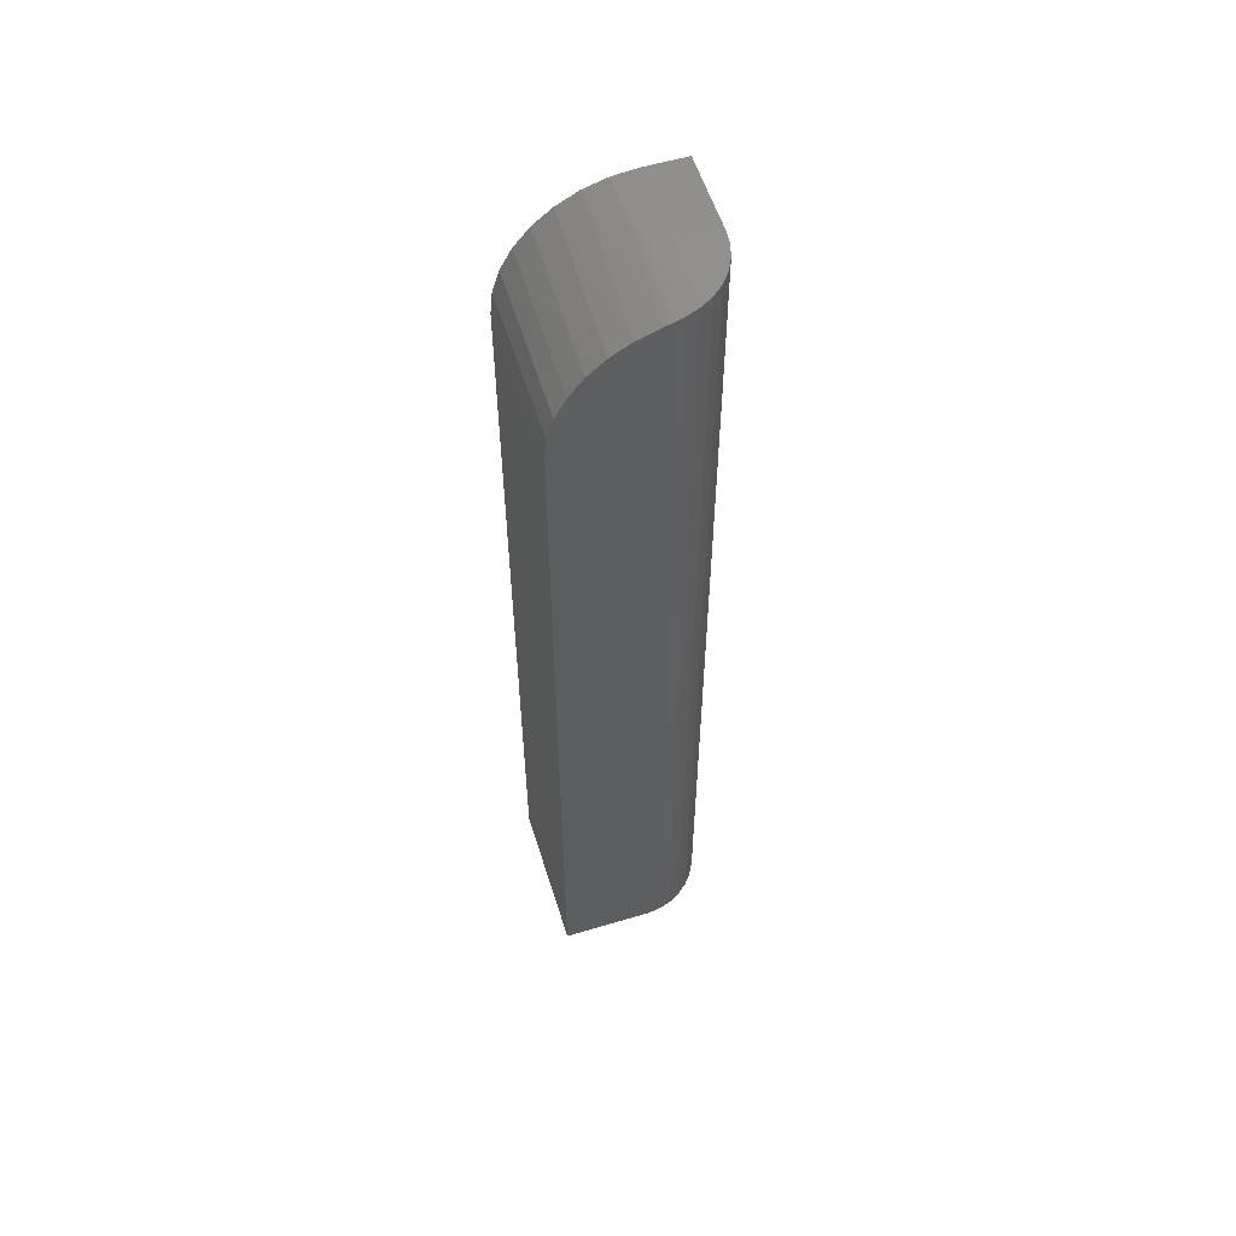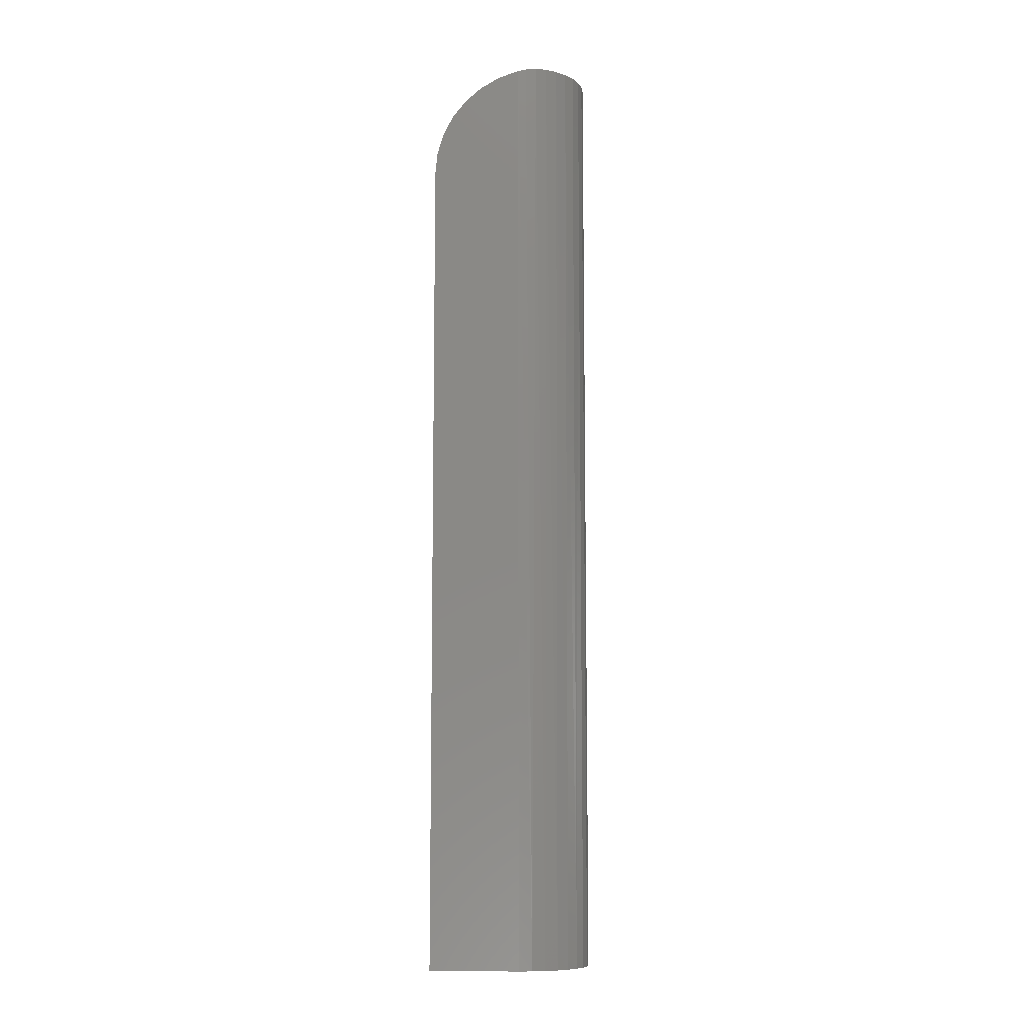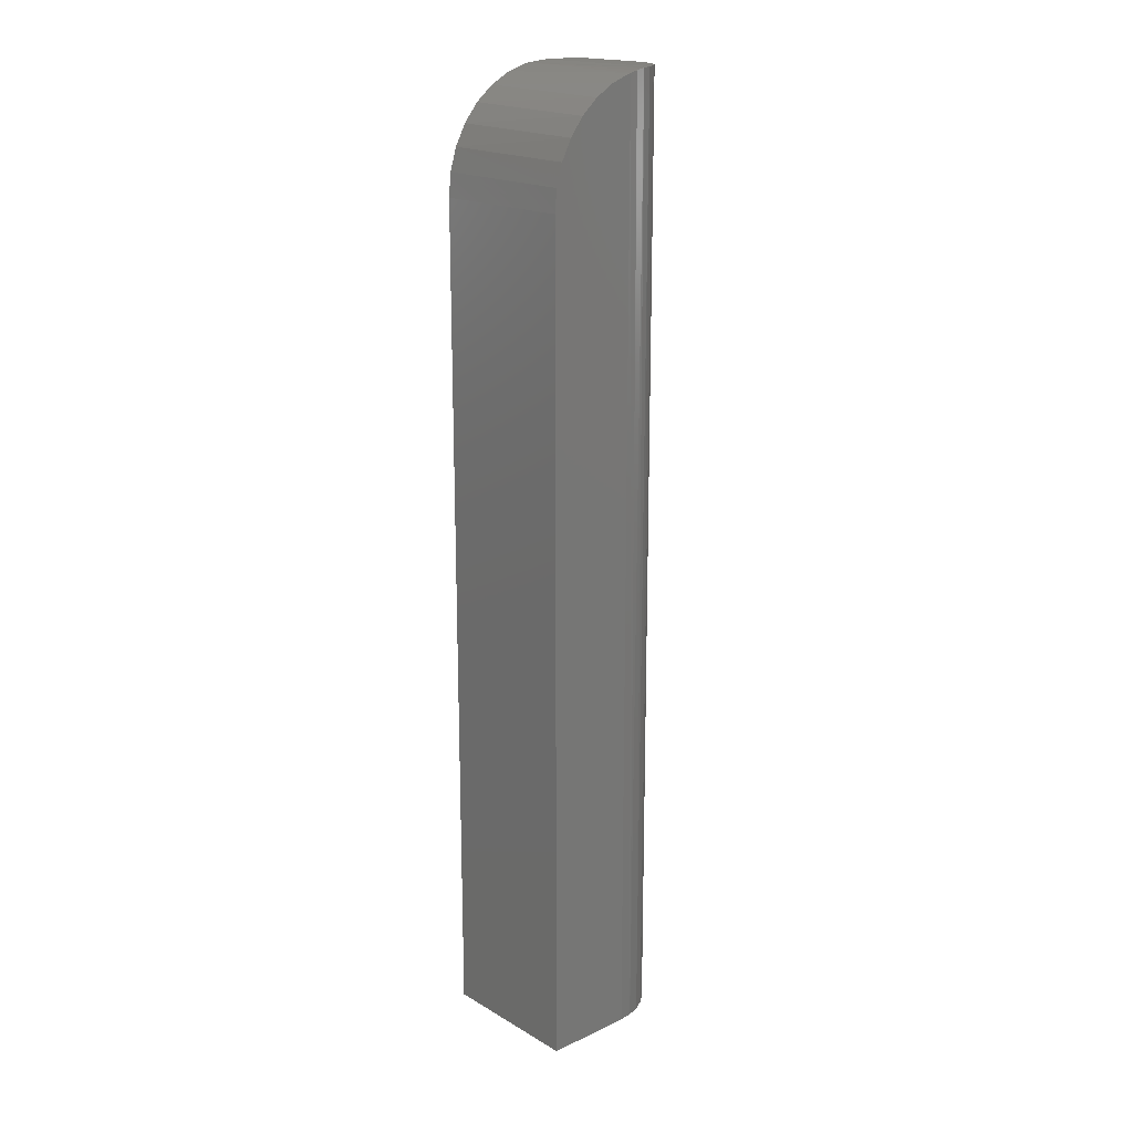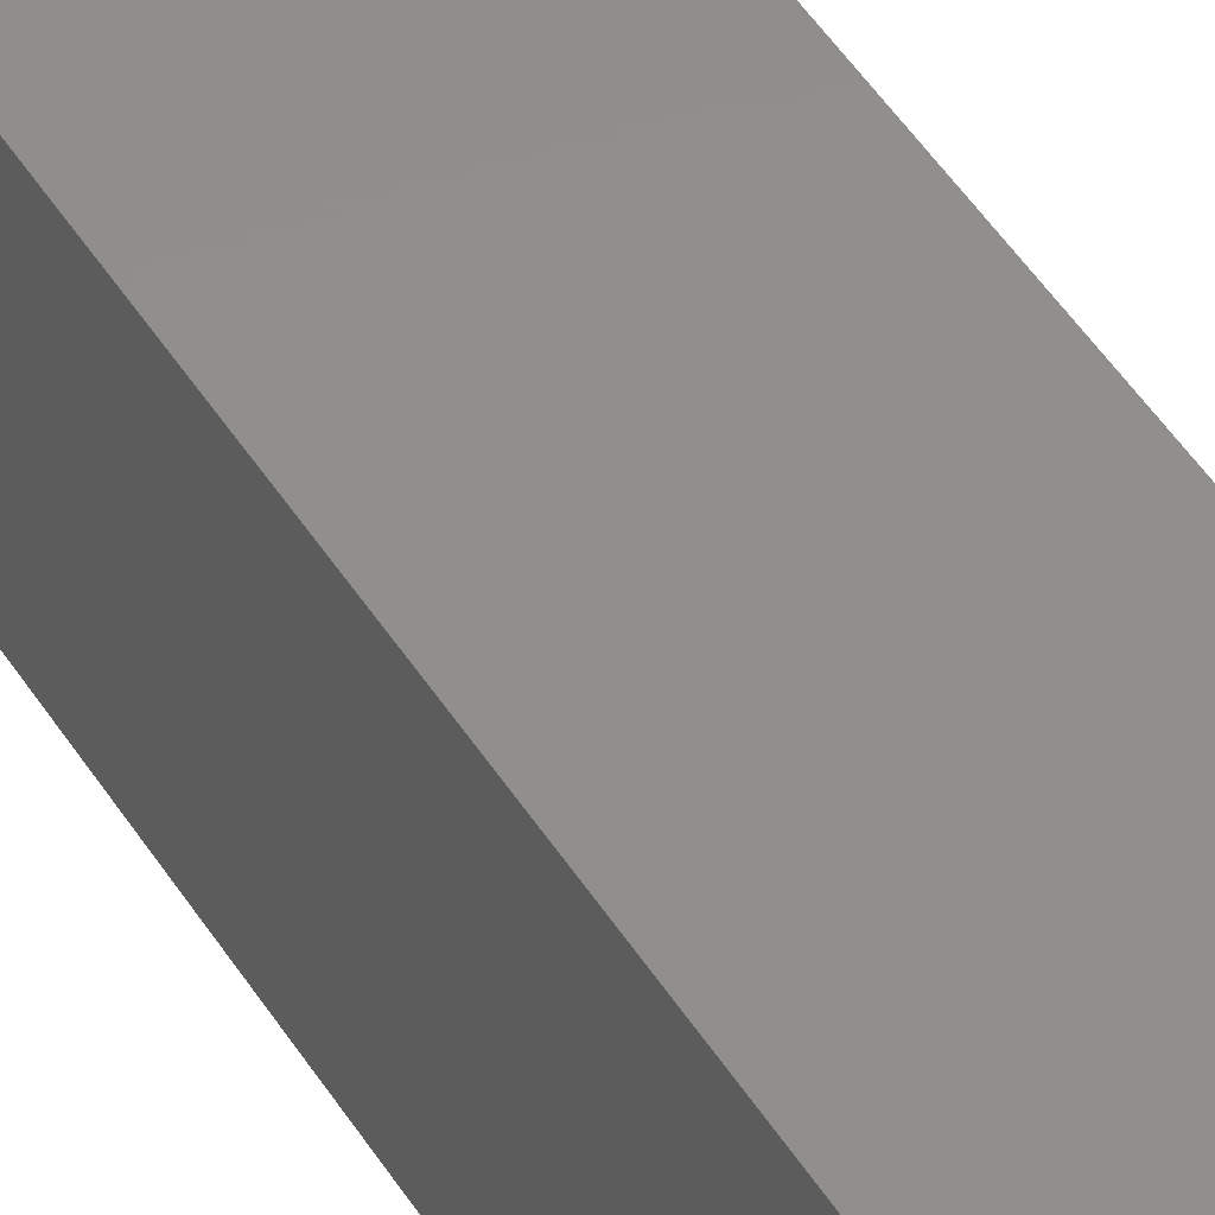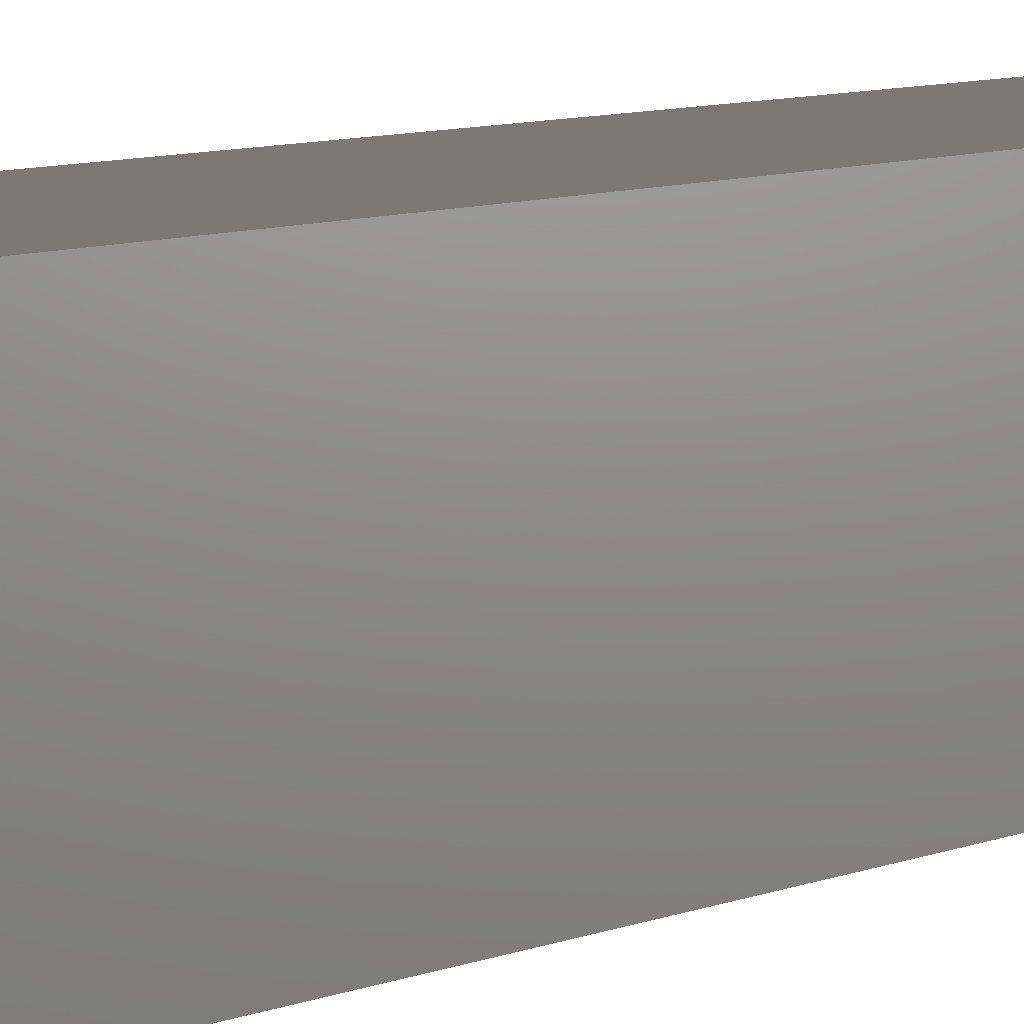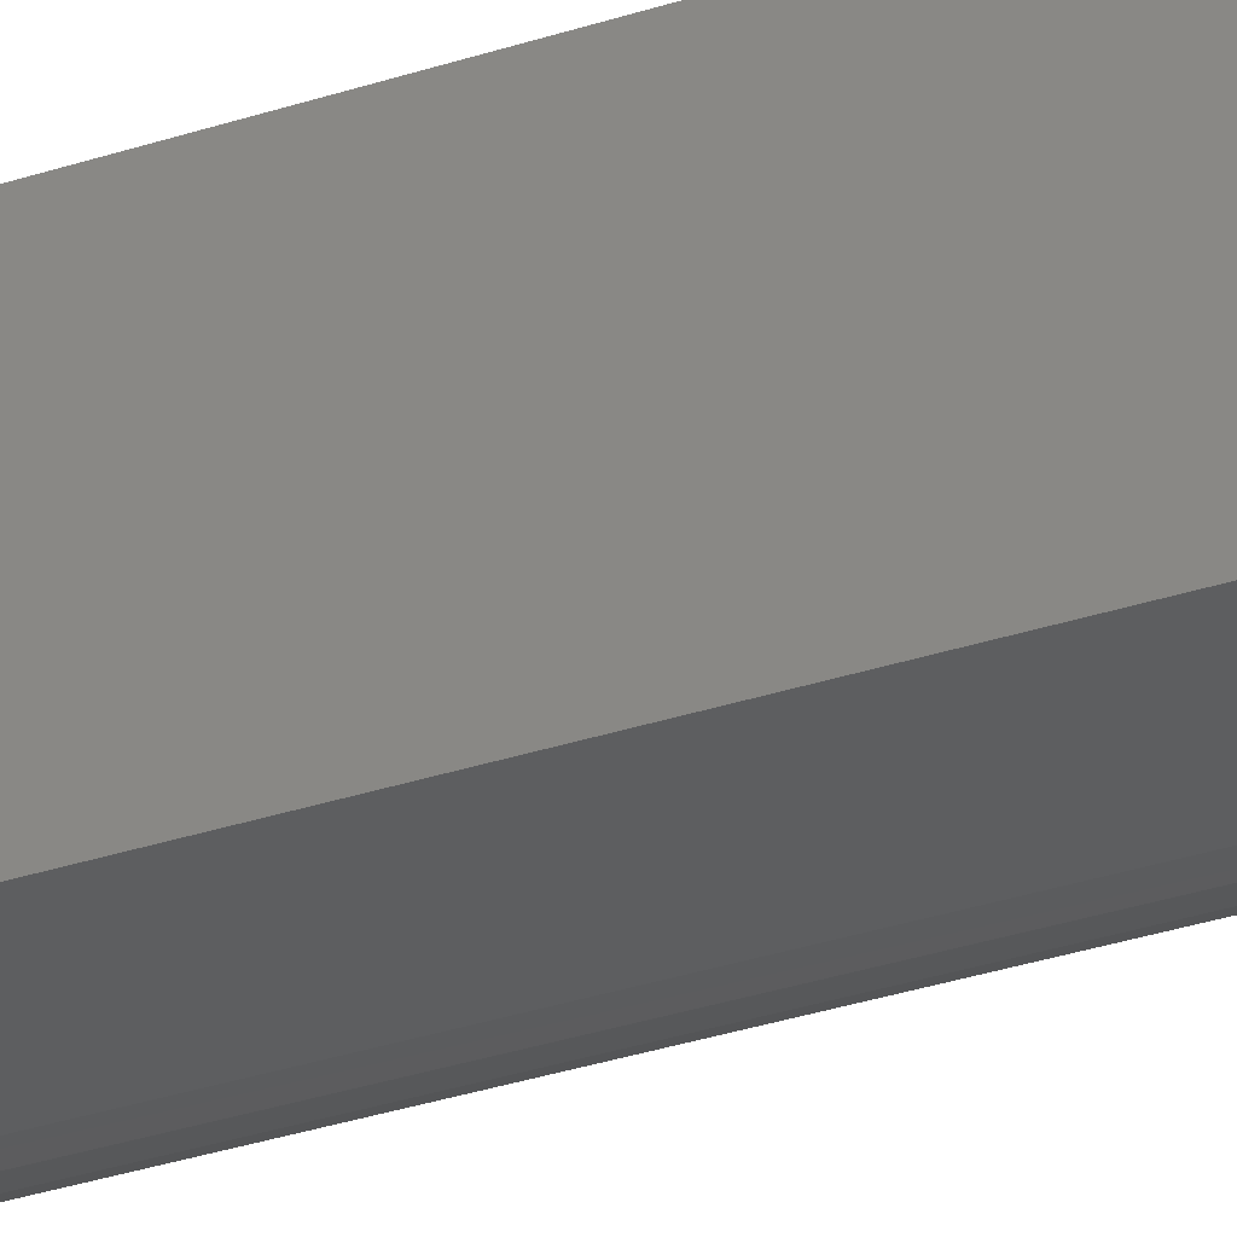
<metadata>
{"format":"stl","ext":"stl","renderer":"f3d","projection":"perspective","resolution":1024,"background":"white","views":[{"elev":57.0,"azim":-107.4,"up":"+Z"},{"elev":-9.2,"azim":-87.5,"up":"+Z"},{"elev":18.2,"azim":-131.9,"up":"+Z"},{"elev":47.9,"azim":149.3,"up":"+Y"},{"elev":6.3,"azim":34.6,"up":"+Y"},{"elev":-34.6,"azim":113.6,"up":"+Y"}]}
</metadata>
<code>
# stl→obj: 39 verts, 74 faces
v 0.2162 -3.343e-18 0.75
v 0.3267 0.01829 0.7482
v 0.213 0.008406 0.7496
v 0.3267 1.388e-17 0.75
v 0.3267 0.08661 0.6921
v 0.2109 0.07918 0.7064
v 0.3267 0.07795 0.7083
v 0.2109 0.06839 0.7204
v 0.3267 0.06629 0.7225
v 0.2109 0.05518 0.732
v 0.3267 0.05208 0.7342
v 0.2109 0.04002 0.741
v 0.3267 0.03588 0.7429
v 0.2113 0.01694 0.7485
v 0.2109 0.02344 0.747
v 0.3267 0.09375 0.6562
v 0.2109 0.09375 0.6562
v 0.3267 0.09195 0.6745
v 0.2109 0.09209 0.6738
v 0.2109 0.08718 0.6907
v 0.2215 -0.008821 0.75
v 0.2283 -0.0165 0.75
v 0.2364 -0.02278 0.75
v 0.2455 -0.02743 0.75
v 0.2554 -0.03029 0.75
v 0.2656 -0.03125 0.75
v 0.3267 -0.03125 0.75
v 0.2109 0.09375 0
v 0.2109 0.02344 0
v 0.3267 0.09375 0
v 0.3267 -0.03125 0
v 0.2656 -0.03125 0
v 0.255 -0.0302 0
v 0.2447 -0.02709 0
v 0.2352 -0.02203 0
v 0.227 -0.01523 0
v 0.2202 -0.006945 0
v 0.2151 0.00251 0
v 0.212 0.01277 0
f 1 2 3
f 1 4 2
f 5 6 7
f 7 6 8
f 7 8 9
f 9 8 10
f 9 10 11
f 11 10 12
f 11 12 13
f 2 14 3
f 15 14 2
f 15 2 13
f 15 13 12
f 16 17 18
f 18 17 19
f 18 19 5
f 5 19 20
f 5 20 6
f 4 1 21
f 4 21 22
f 4 22 23
f 4 23 24
f 4 24 25
f 4 25 26
f 4 26 27
f 15 12 10
f 15 10 8
f 15 8 6
f 15 6 20
f 15 20 19
f 15 19 17
f 15 17 28
f 15 28 29
f 29 28 30
f 29 30 31
f 29 31 32
f 29 32 33
f 29 33 34
f 29 34 35
f 29 35 36
f 29 36 37
f 29 37 38
f 29 38 39
f 32 31 26
f 26 31 27
f 15 39 14
f 15 29 39
f 35 22 36
f 36 22 21
f 36 21 37
f 38 3 39
f 14 39 3
f 1 3 38
f 1 38 37
f 1 37 21
f 32 26 33
f 33 26 25
f 33 25 34
f 34 25 24
f 34 24 35
f 35 24 23
f 35 23 22
f 30 28 16
f 16 28 17
f 27 31 30
f 27 30 16
f 27 16 18
f 27 18 5
f 27 5 7
f 27 7 9
f 27 9 11
f 27 11 13
f 27 13 2
f 27 2 4

</code>
